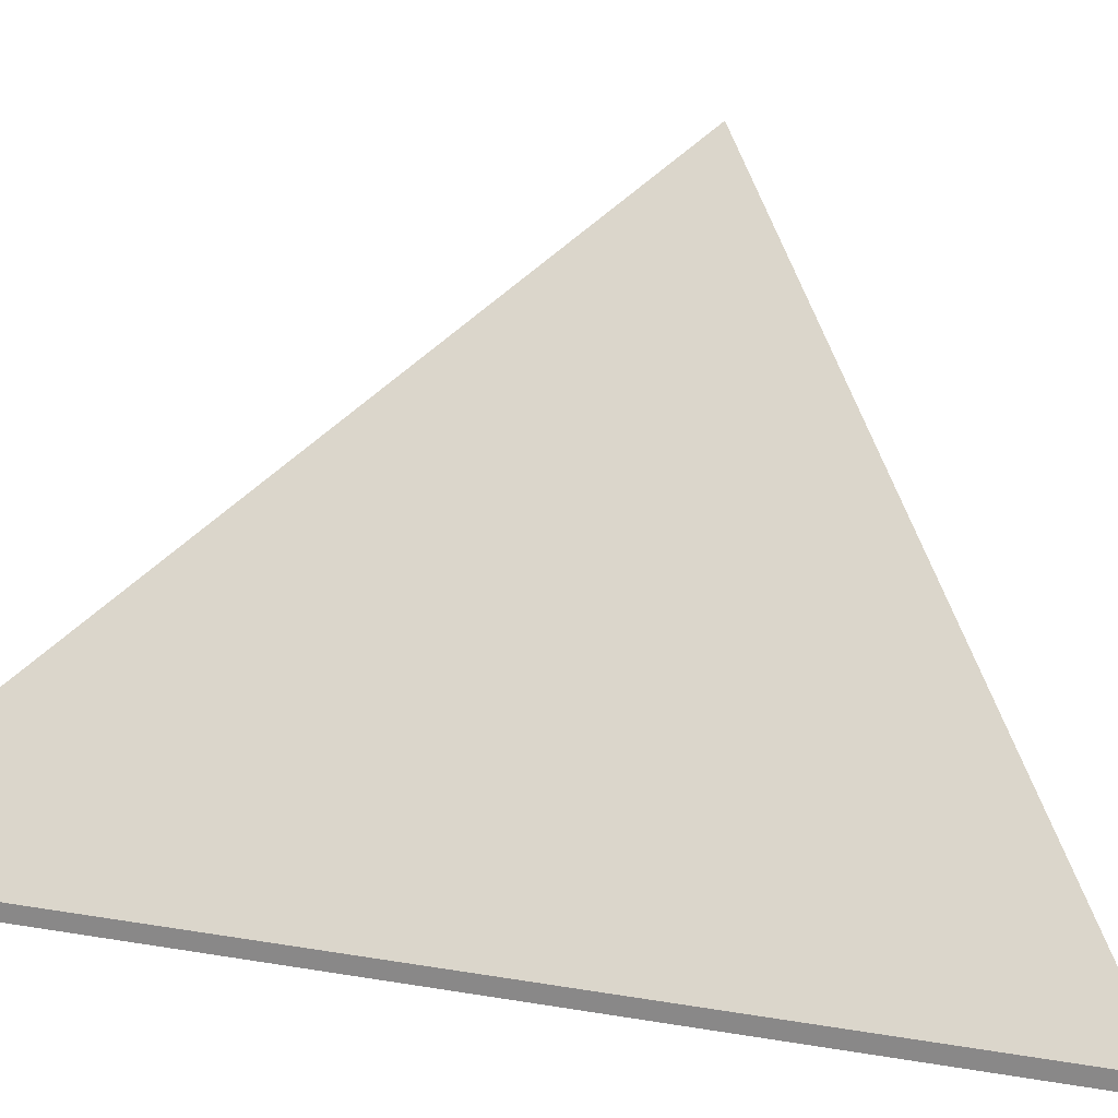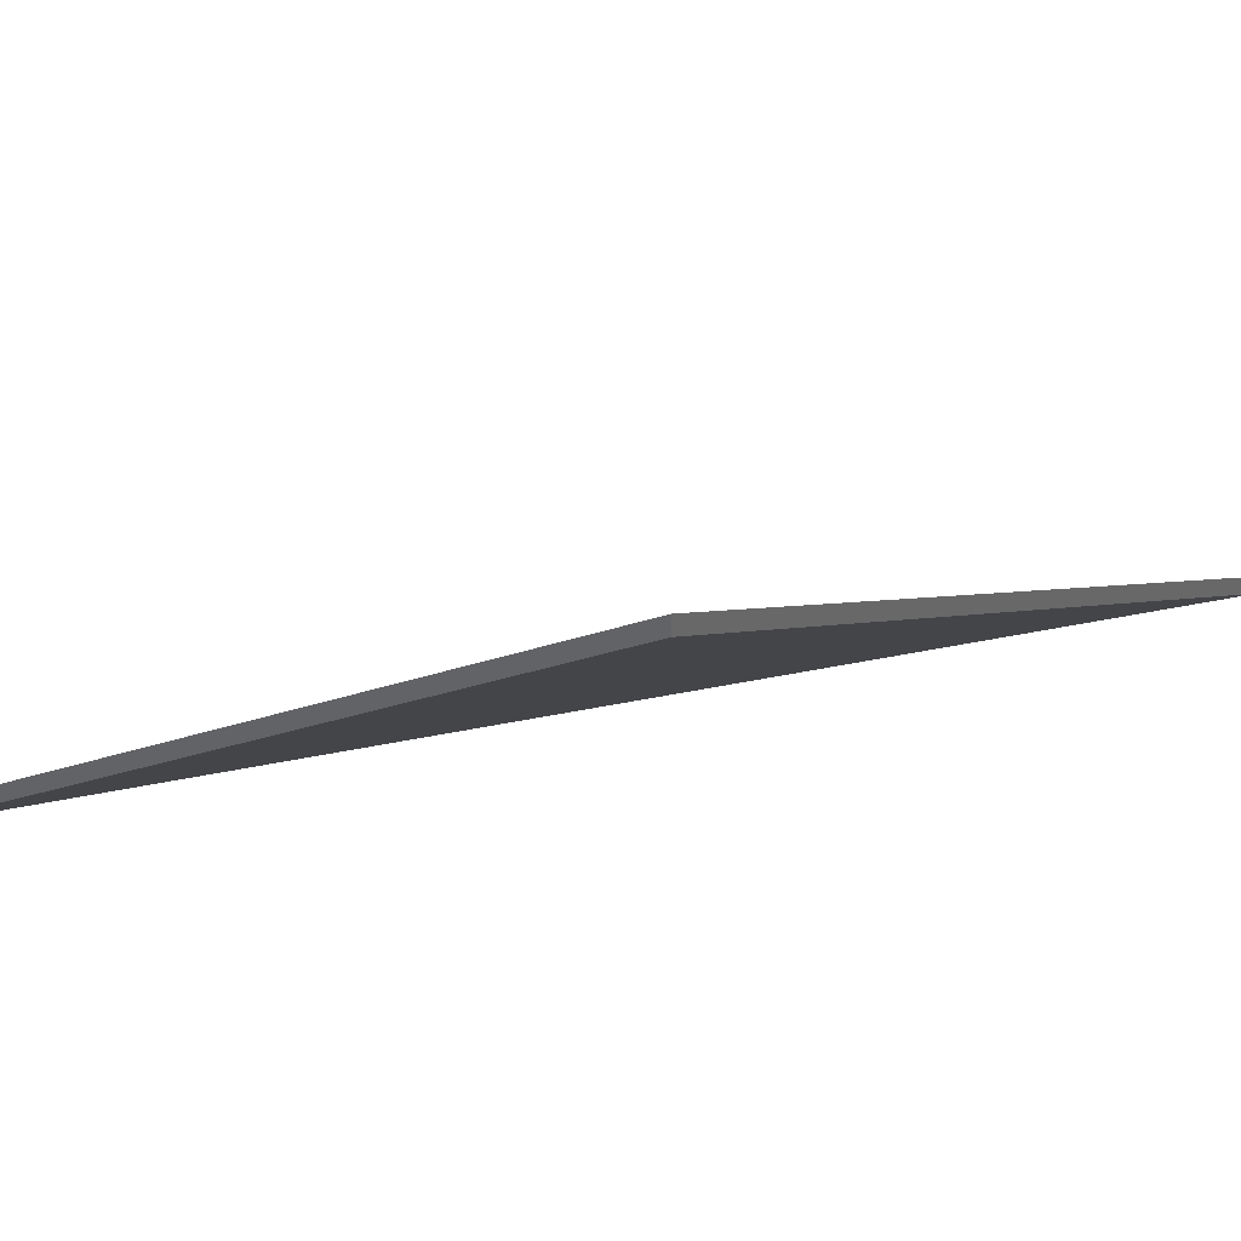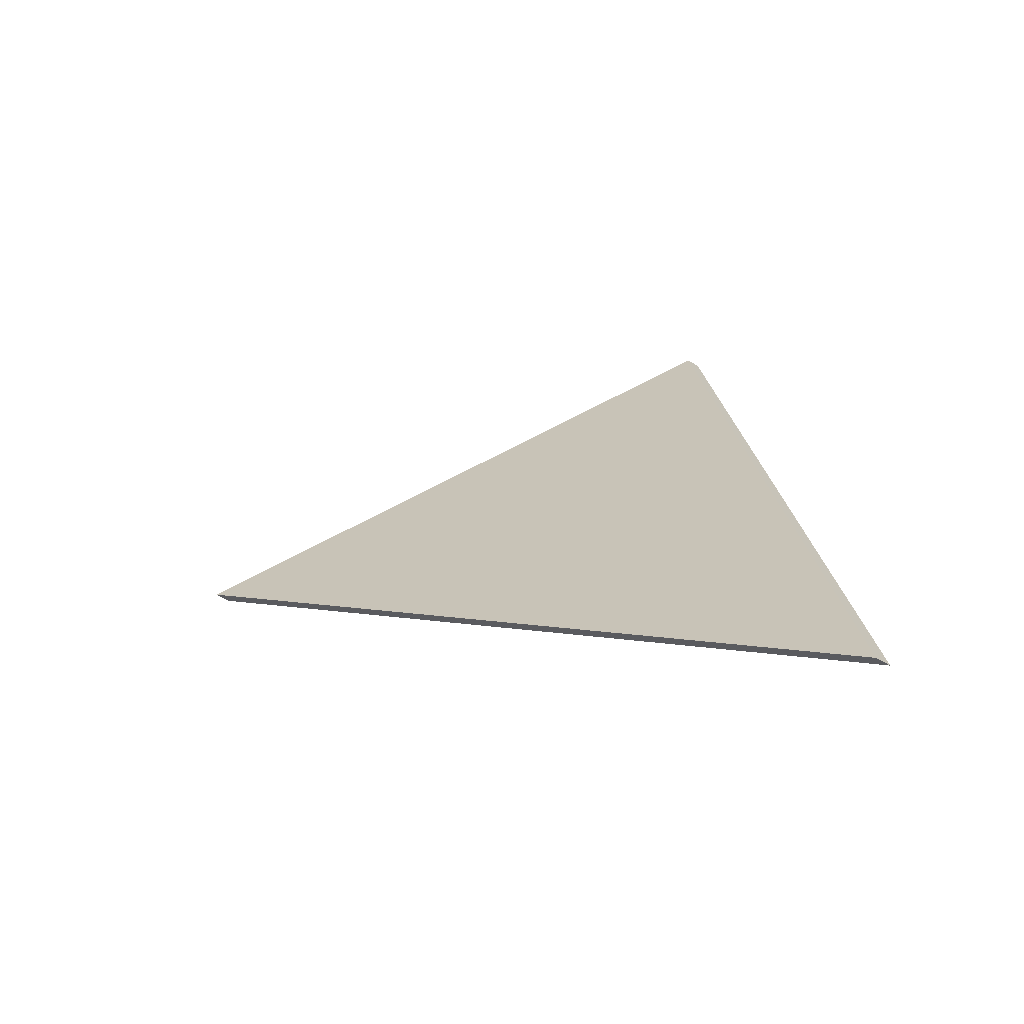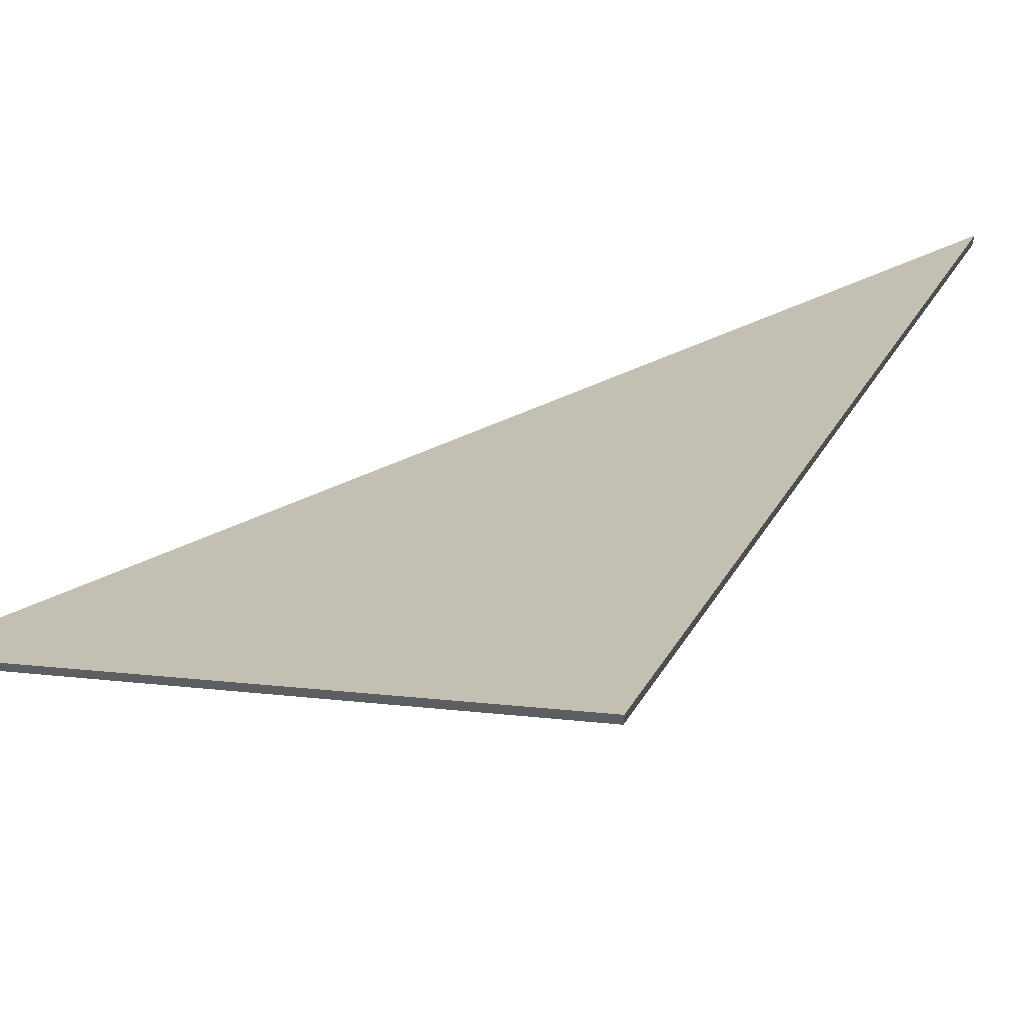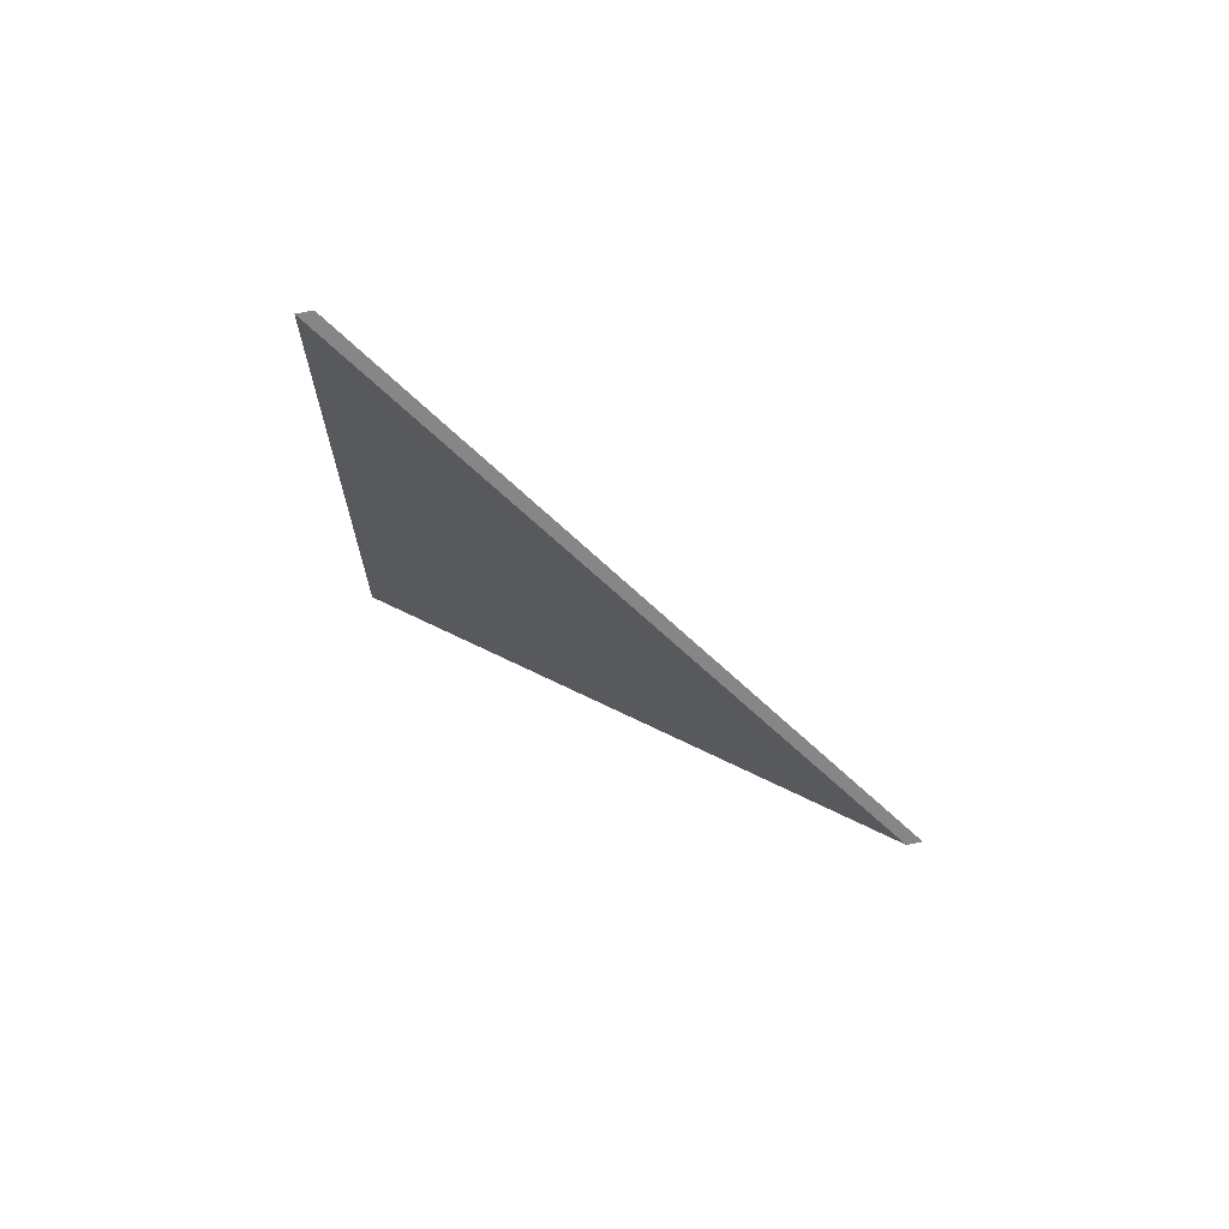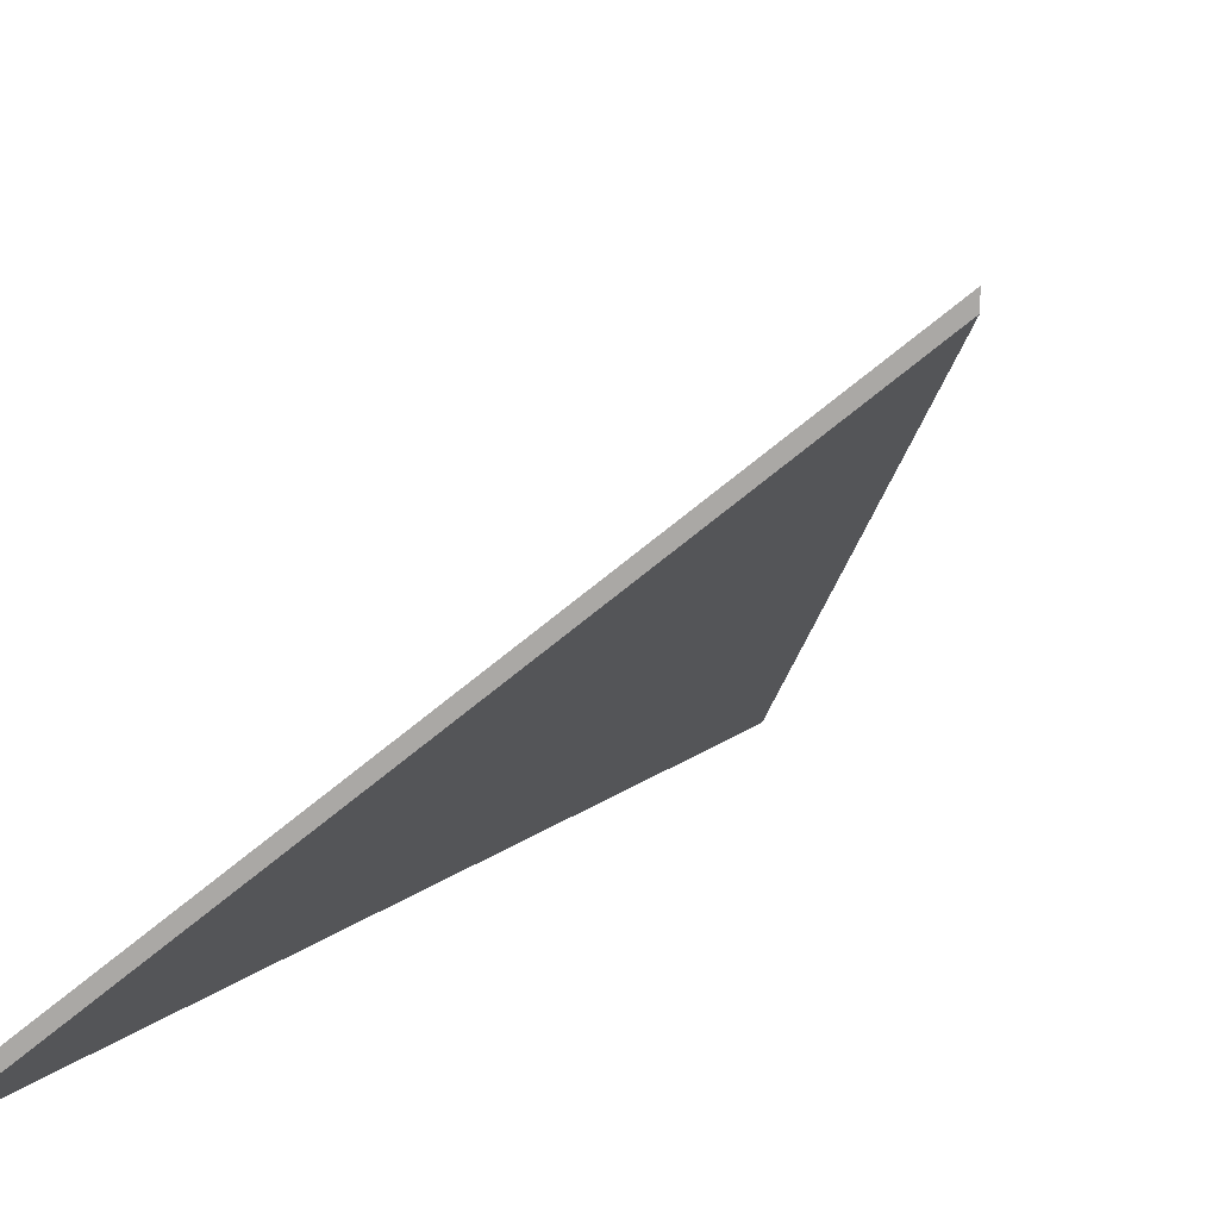
<metadata>
{"format":"obj","ext":"obj","renderer":"f3d","projection":"perspective","resolution":1024,"background":"white","views":[{"elev":23.1,"azim":-63.1,"up":"+Y"},{"elev":40.2,"azim":85.8,"up":"+Y"},{"elev":-60.5,"azim":-122.1,"up":"+Z"},{"elev":62.8,"azim":76.3,"up":"+Y"},{"elev":66.9,"azim":79.0,"up":"+Z"},{"elev":15.1,"azim":42.5,"up":"+Y"}]}
</metadata>
<code>
v 3.536 -0.08884 -0.4071
v 3.599 -0.01303 -0.4872
v 3.507 -0.08884 -0.5652
v 3.536 -0.09147 -0.4071
v 3.507 -0.09147 -0.5652
v 3.599 -0.01566 -0.4872
v 3.507 -0.09147 -0.5652
v 3.536 -0.09147 -0.4071
v 3.536 -0.08884 -0.4071
v 3.507 -0.08884 -0.5652
v 3.599 -0.01566 -0.4872
v 3.507 -0.09147 -0.5652
v 3.507 -0.08884 -0.5652
v 3.599 -0.01303 -0.4872
v 3.536 -0.09147 -0.4071
v 3.599 -0.01566 -0.4872
v 3.599 -0.01303 -0.4872
v 3.536 -0.08884 -0.4071
f 1 2 3
f 4 5 6
f 7 8 9
f 7 9 10
f 11 12 13
f 11 13 14
f 15 16 17
f 15 17 18

</code>
